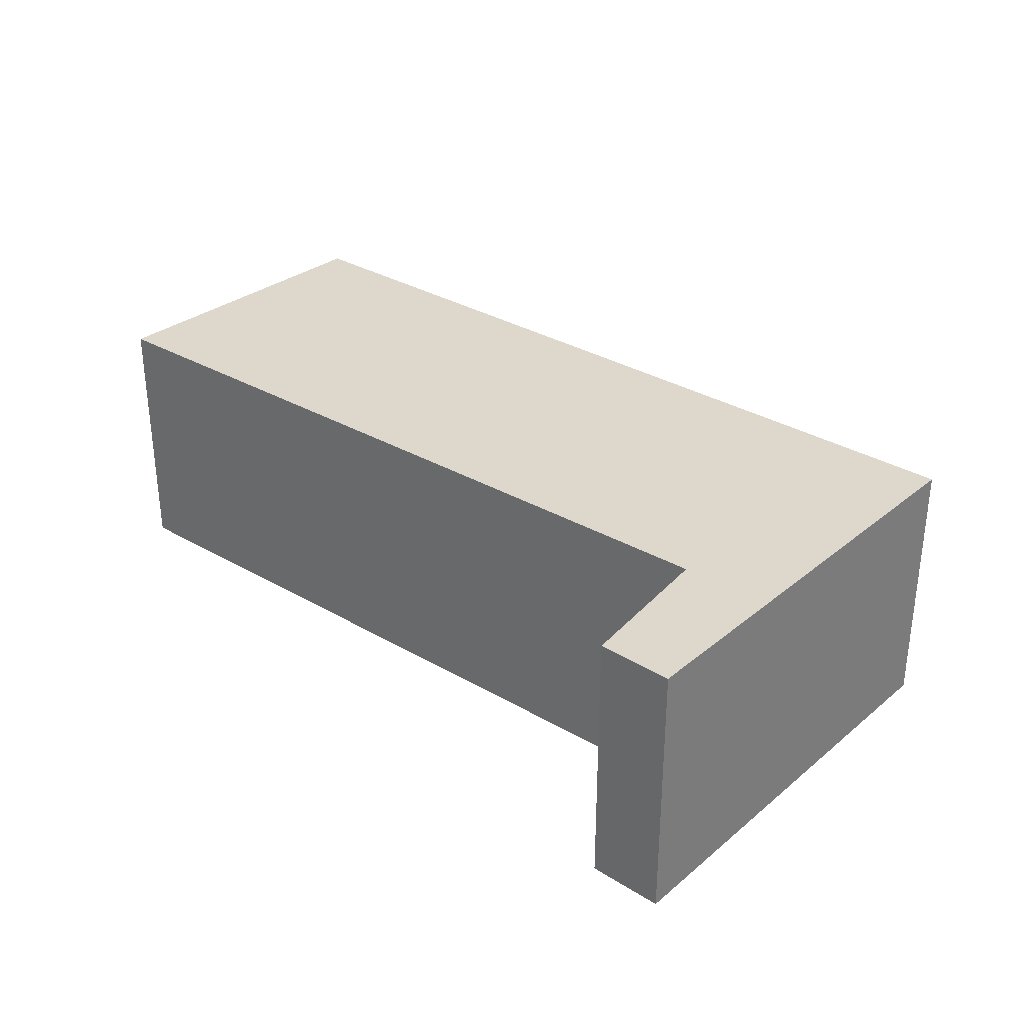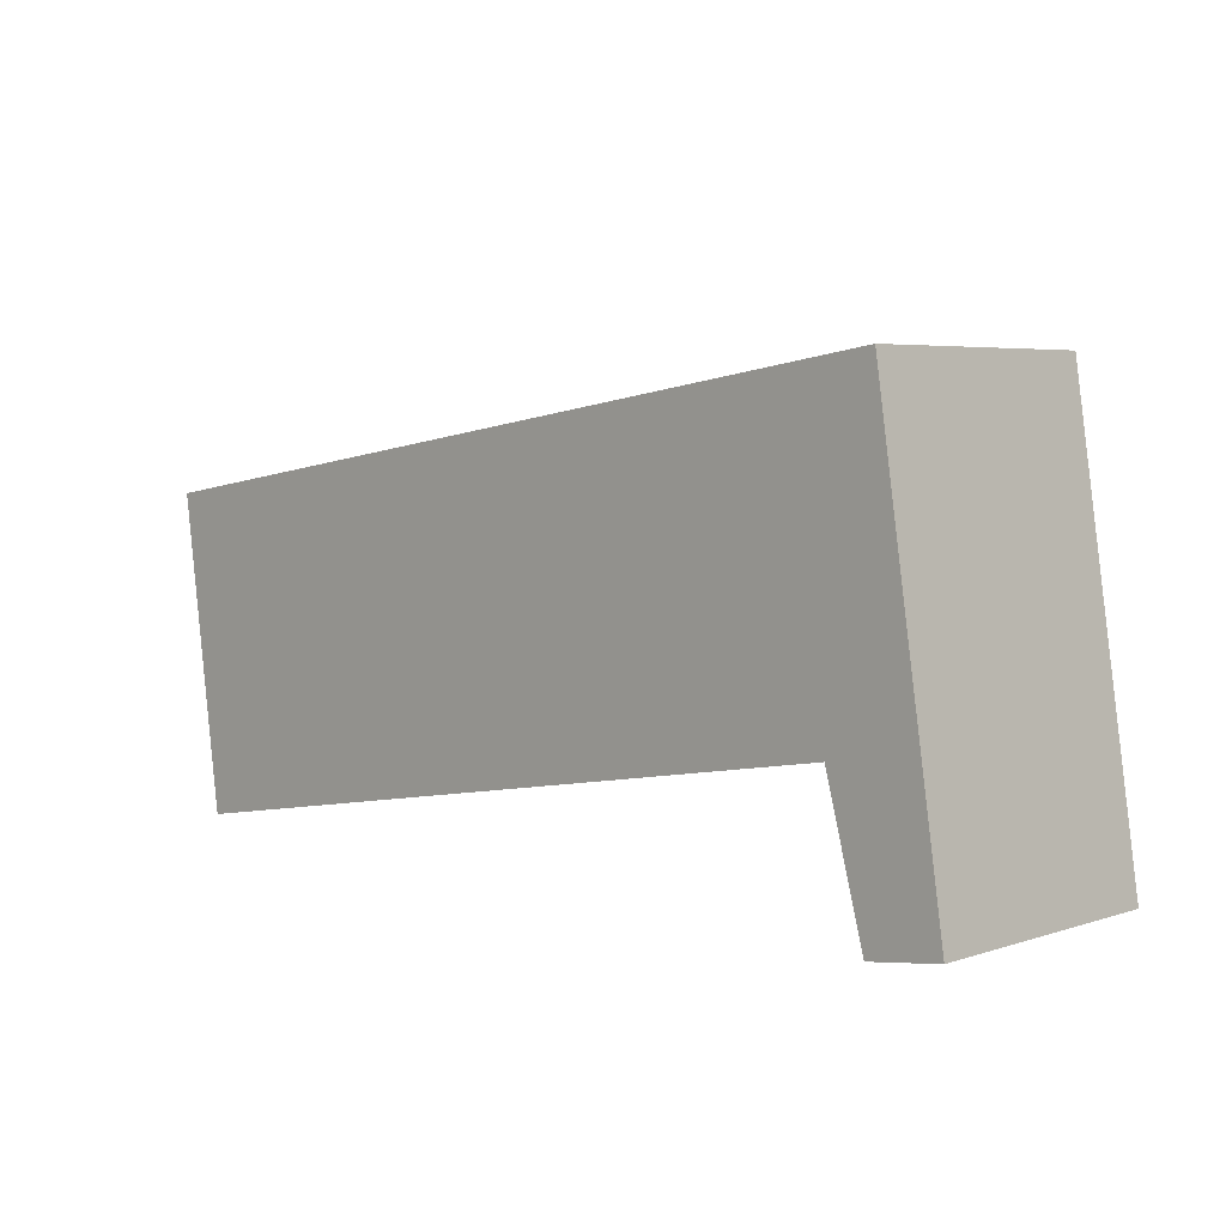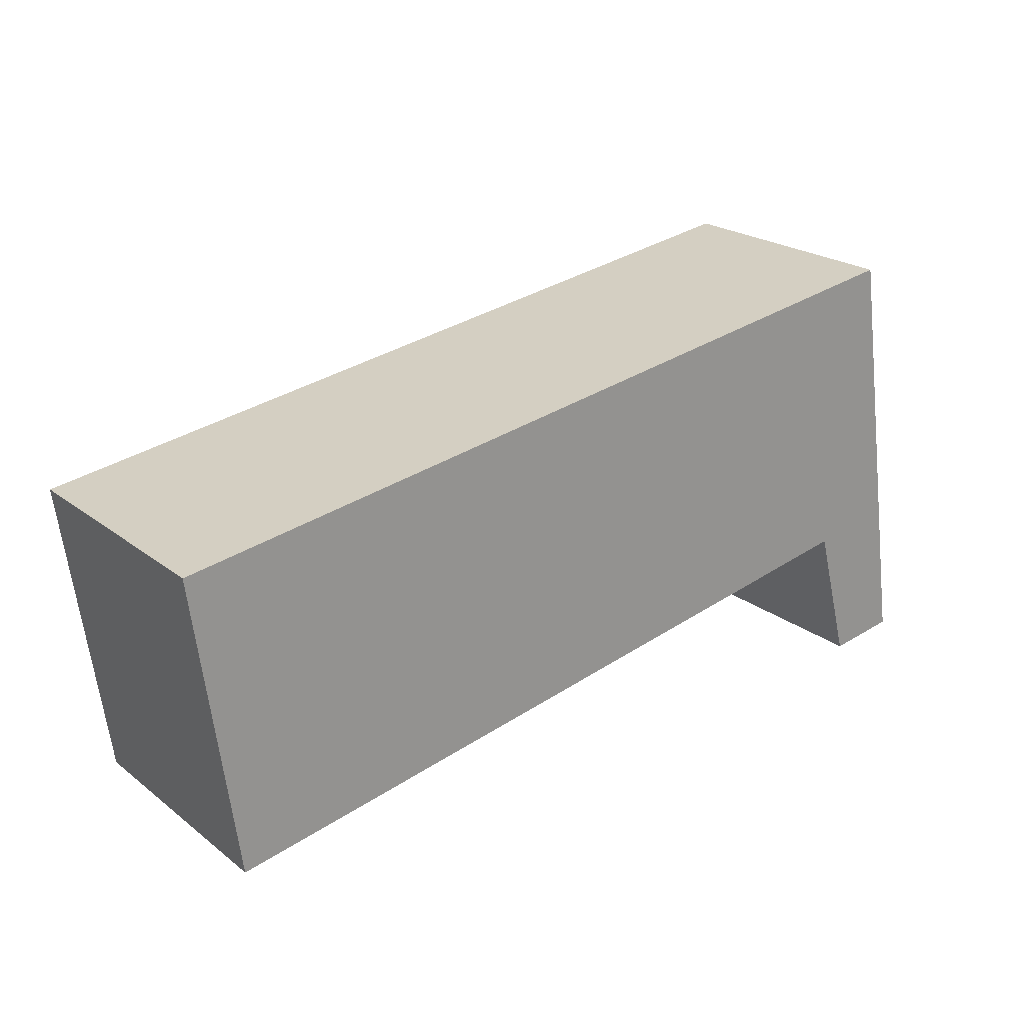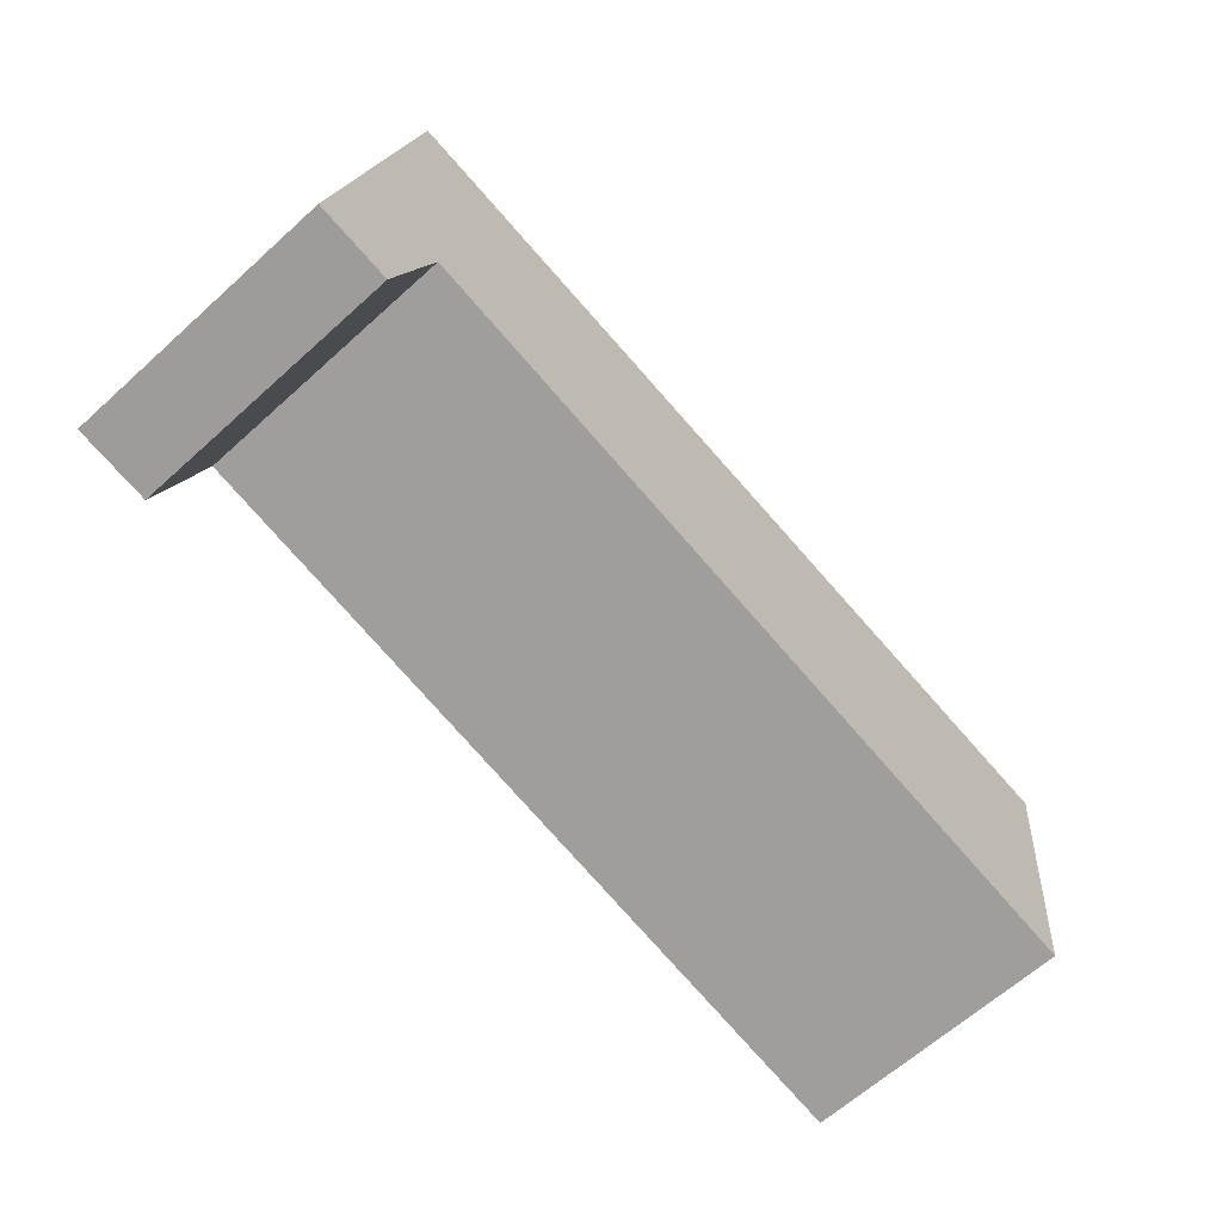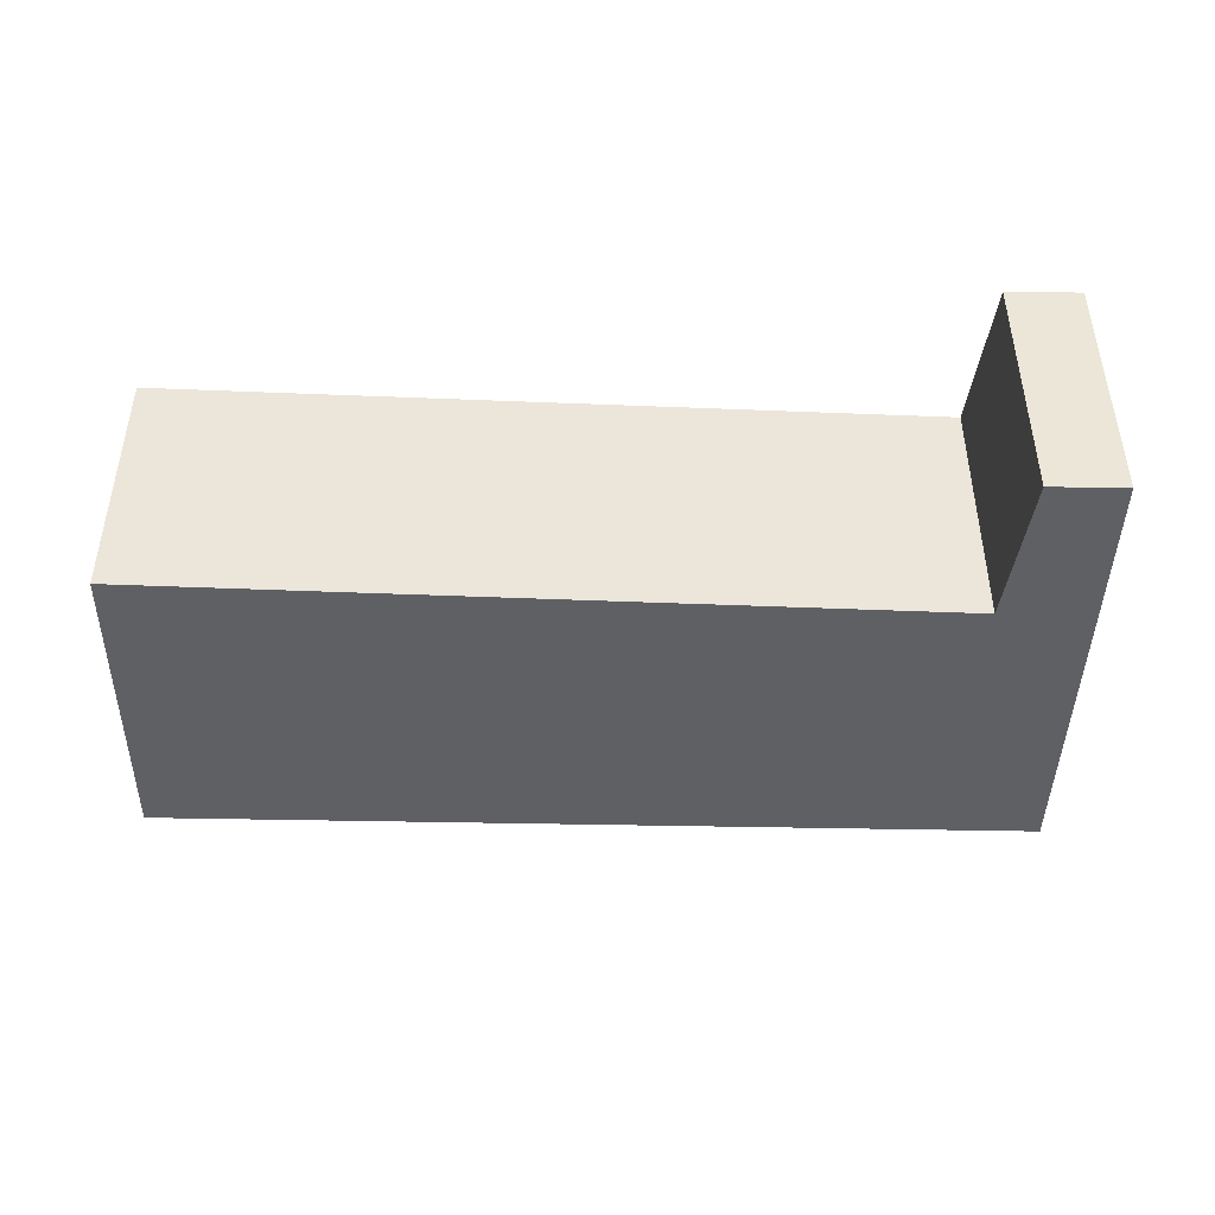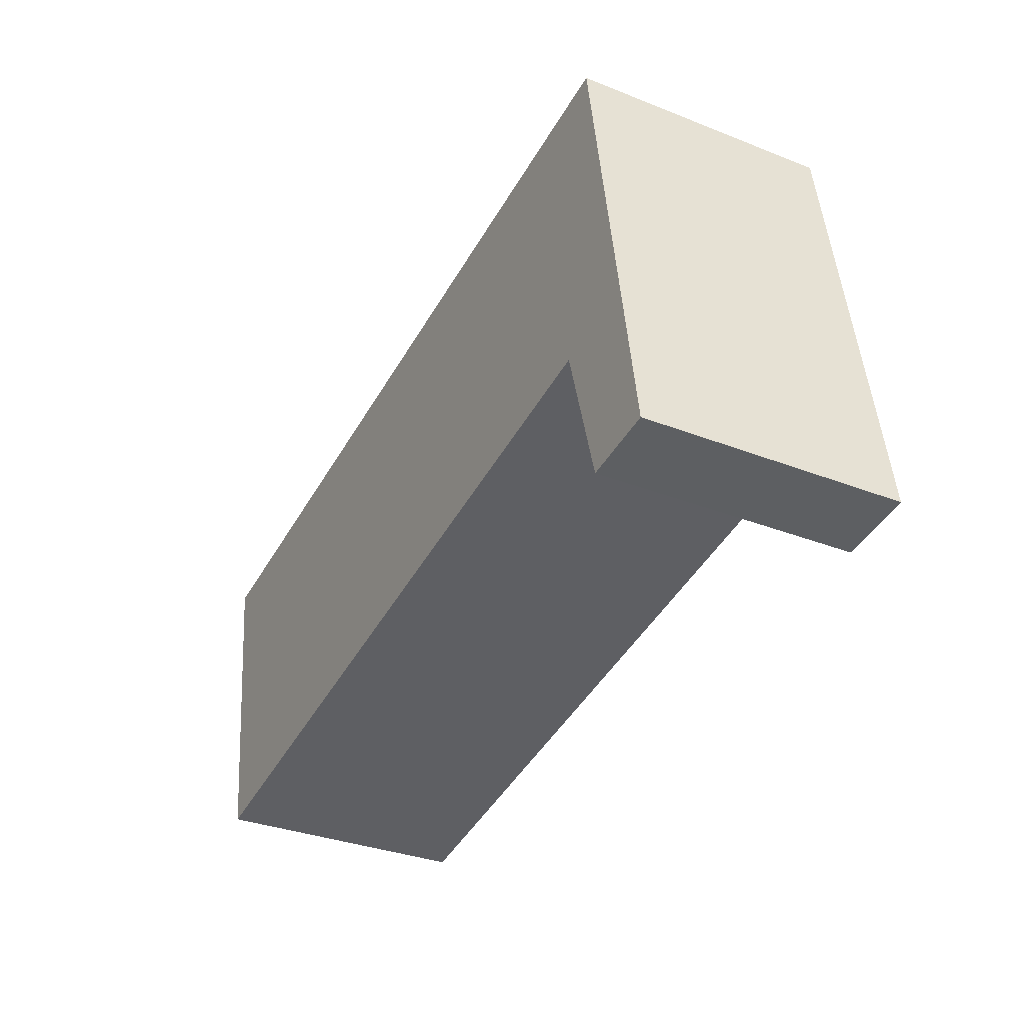
<metadata>
{"format":"obj","ext":"obj","renderer":"f3d","projection":"perspective","resolution":1024,"background":"white","views":[{"elev":31.2,"azim":-130.5,"up":"+Y"},{"elev":5.0,"azim":-135.6,"up":"+Z"},{"elev":22.6,"azim":142.1,"up":"+Z"},{"elev":-65.0,"azim":-47.8,"up":"+Z"},{"elev":-44.3,"azim":-172.8,"up":"+Y"},{"elev":-33.4,"azim":-118.2,"up":"+Z"}]}
</metadata>
<code>
v  0 2.196 1.345e-16
v  0.946 2.196 1.138
v  0.615 2.196 -0.088
v  0.102 2.196 0.669
v  7.779 2.196 2.665
v  7.418 2.196 0.007
v  0.575 2.196 3.755
v  0.575 -2.299e-16 3.755
v  7.779 -1.632e-16 2.665
v  7.418 -4.286e-19 0.007
v  0.946 -6.968e-17 1.138
v  0.615 5.388e-18 -0.088
v  0 0 0
v  0.102 -4.096e-17 0.669
g defaultobject
f 1 2 3
f 2 1 4
f 2 5 6
f 5 2 7
f 7 2 4
f 8 5 7
f 5 8 9
f 9 6 5
f 6 9 10
f 11 3 2
f 3 11 12
f 10 2 6
f 2 10 11
f 12 1 3
f 1 12 13
f 4 8 7
f 8 4 1
f 8 1 14
f 14 1 13
f 14 11 8
f 11 14 12
f 12 14 13
f 8 10 9
f 10 8 11

</code>
